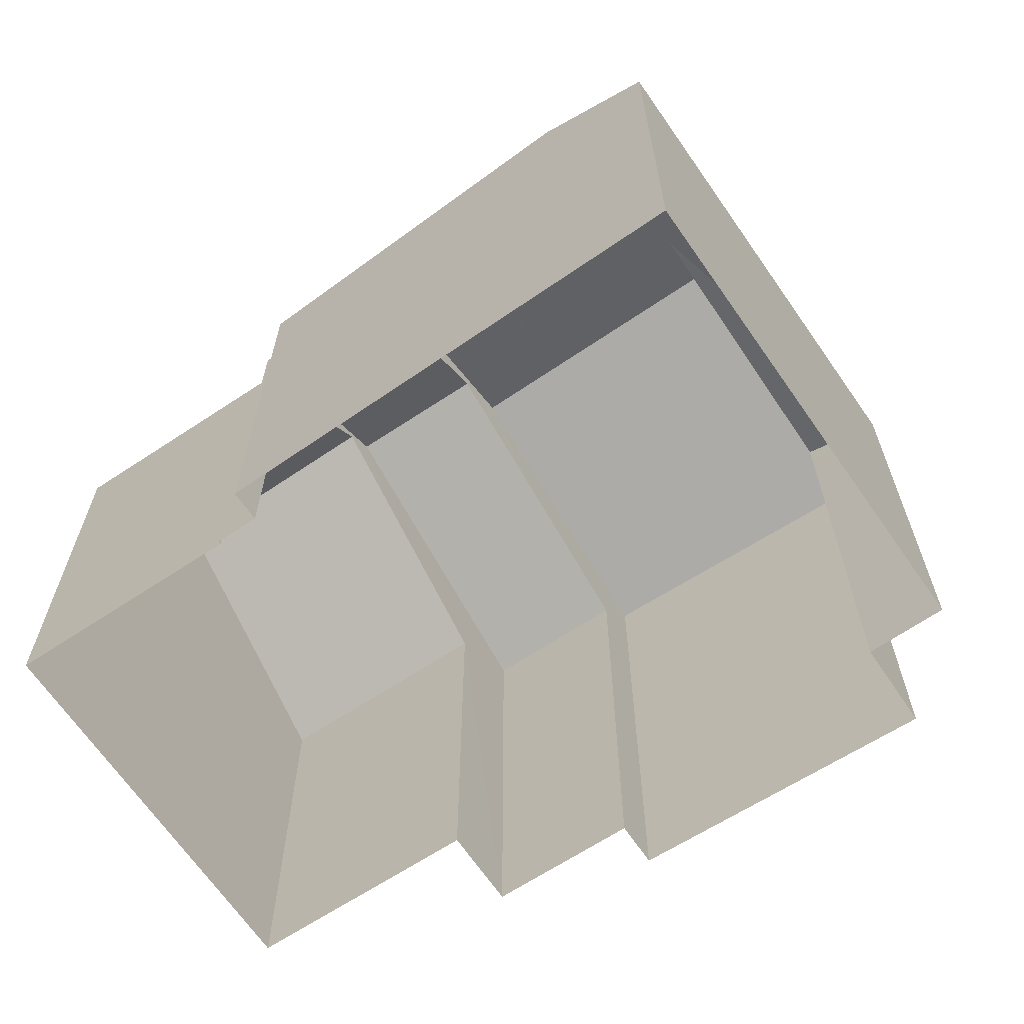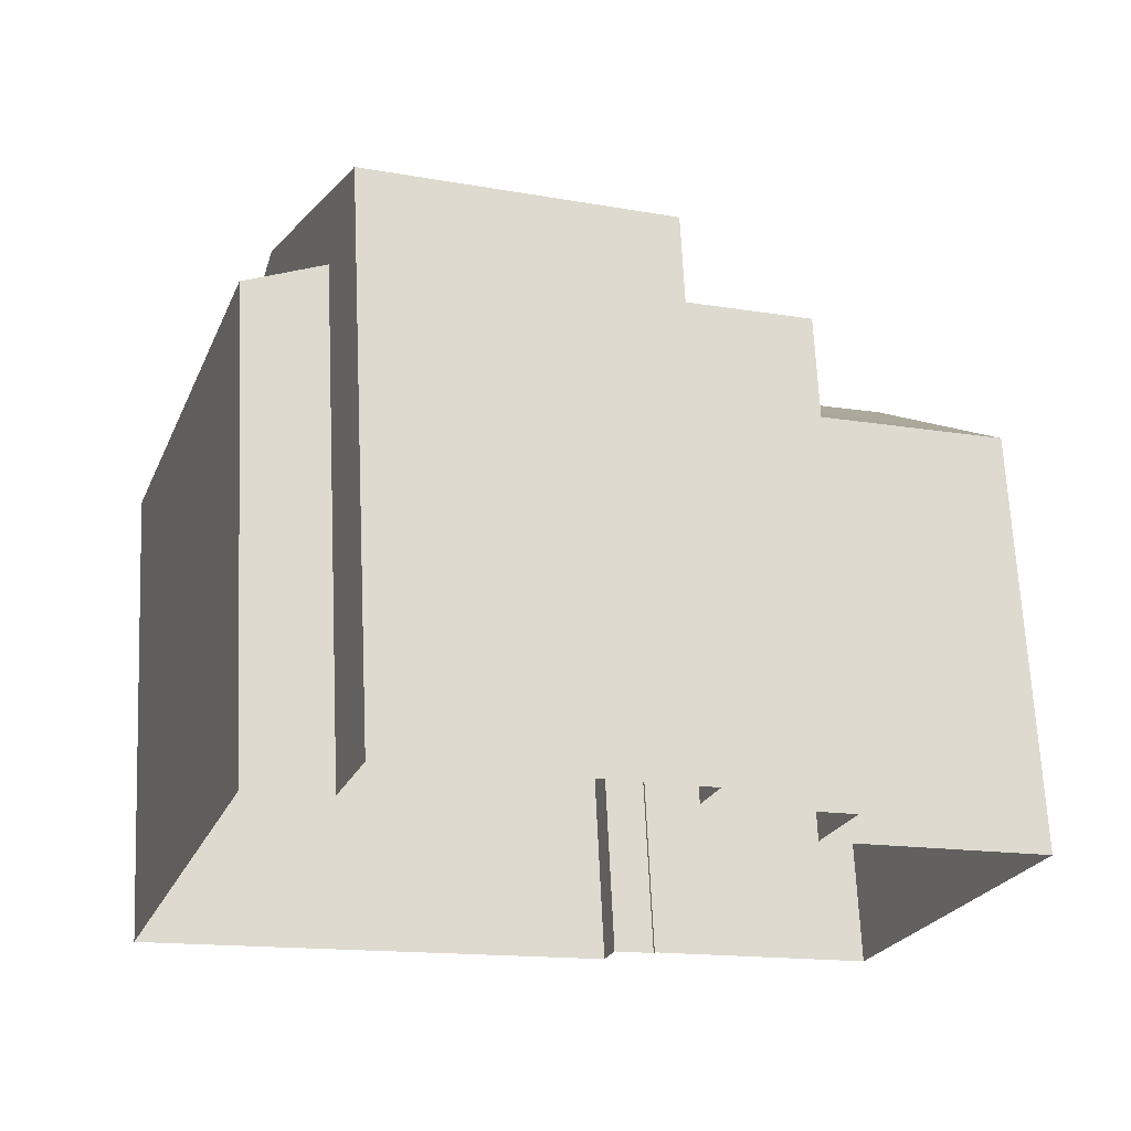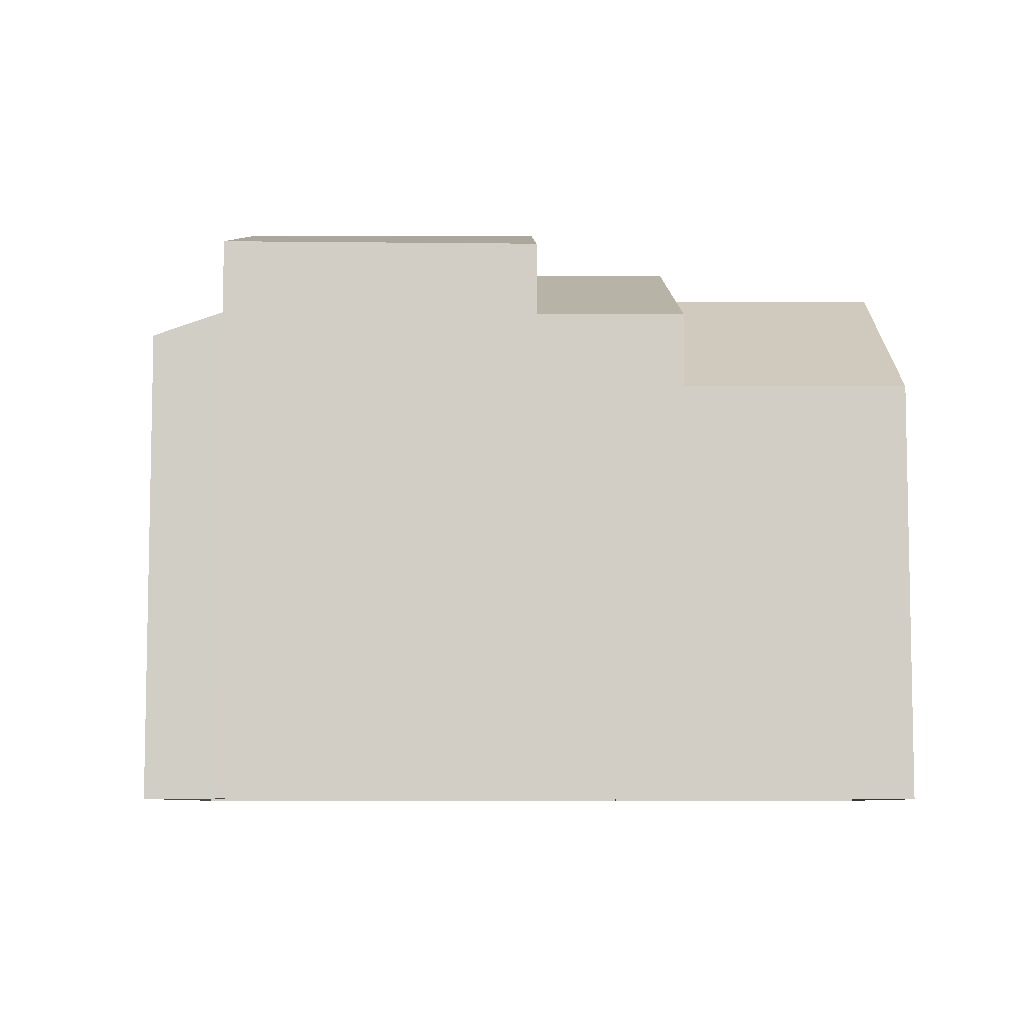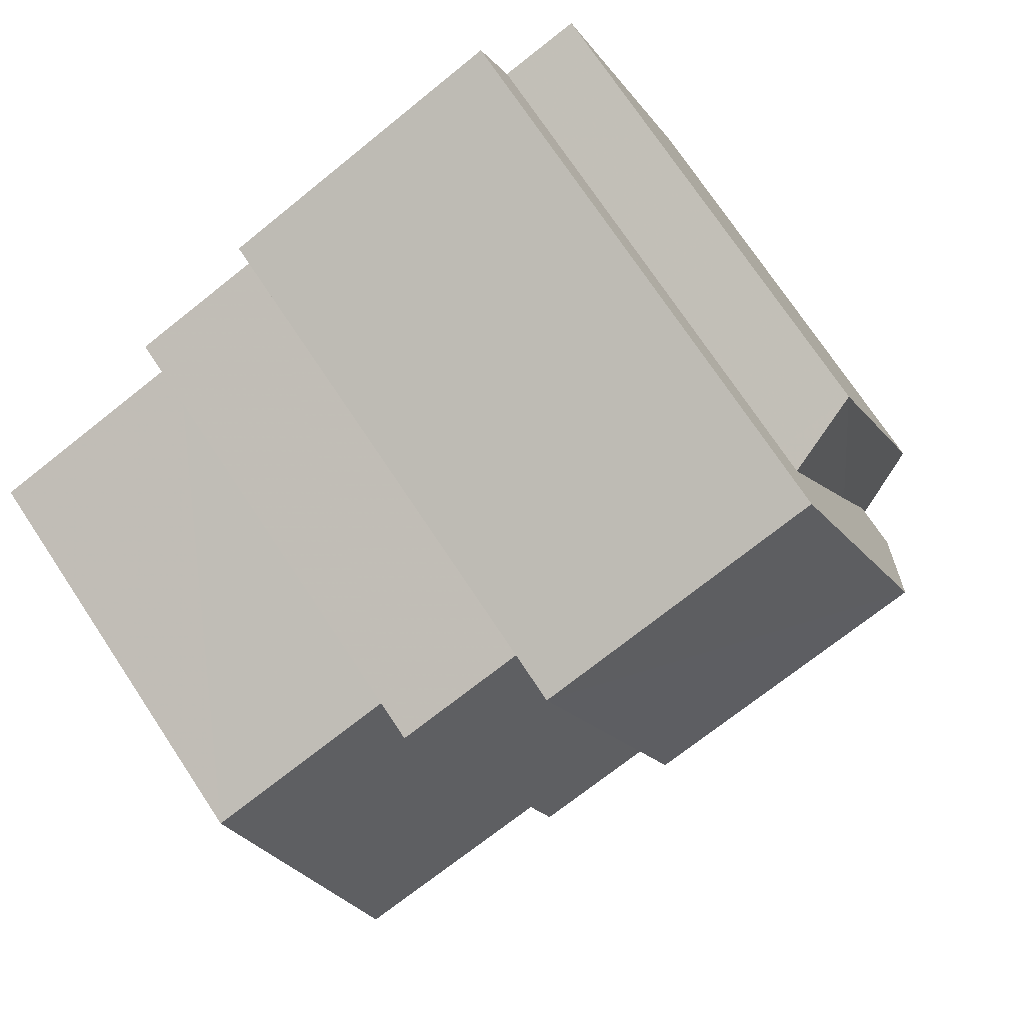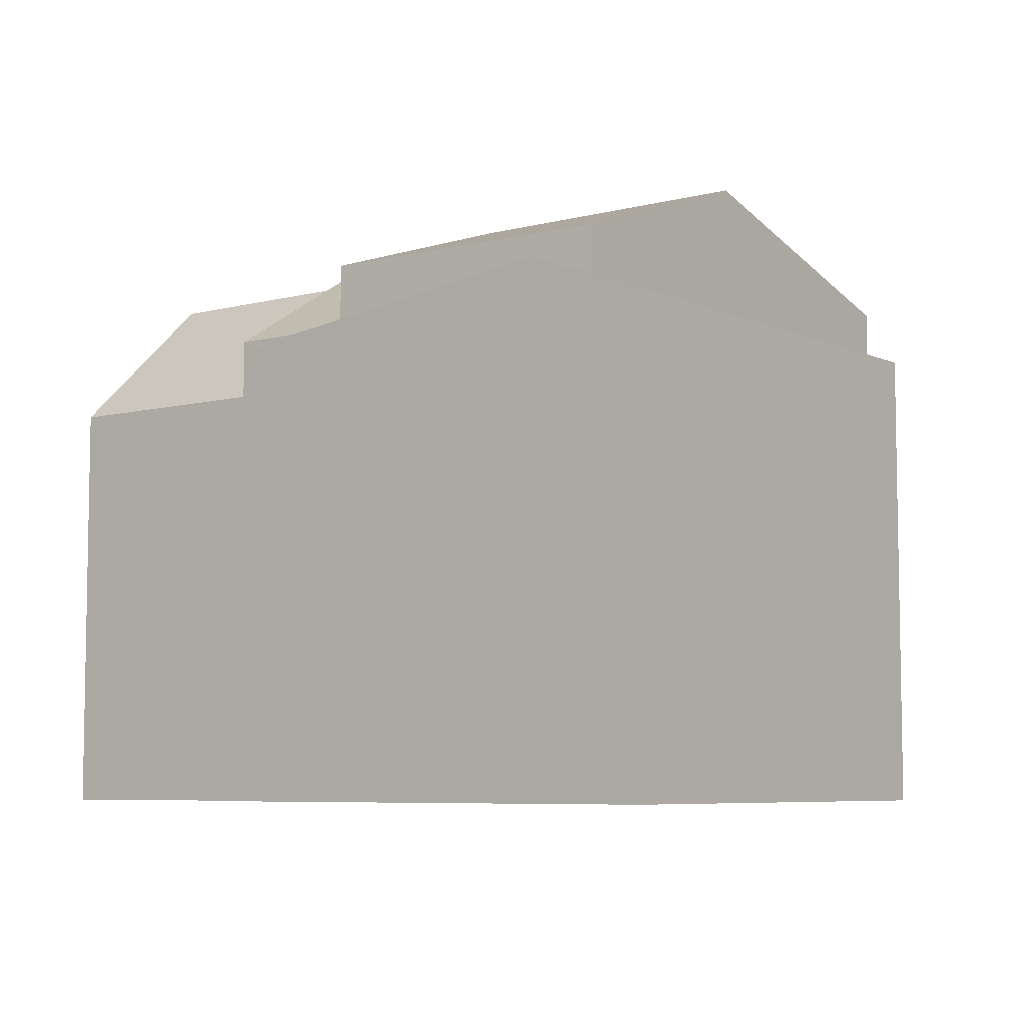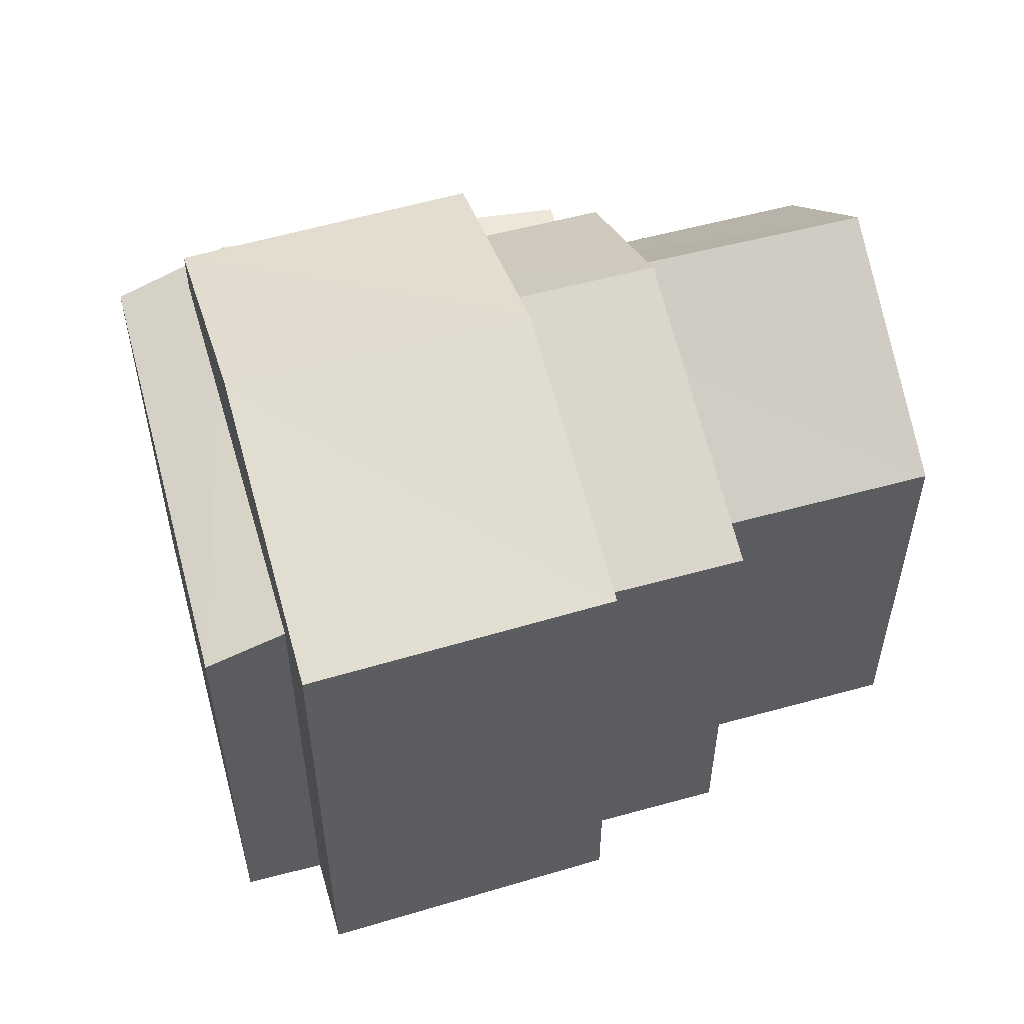
<metadata>
{"format":"obj","ext":"obj","renderer":"f3d","projection":"perspective","resolution":1024,"background":"white","views":[{"elev":-65.4,"azim":53.4,"up":"+Z"},{"elev":67.4,"azim":177.3,"up":"+Y"},{"elev":-7.4,"azim":-161.0,"up":"+Z"},{"elev":74.3,"azim":-33.7,"up":"+Y"},{"elev":-6.6,"azim":56.4,"up":"+Z"},{"elev":54.9,"azim":-176.7,"up":"+Z"}]}
</metadata>
<code>
v 1.309e+04 -1.436e+04 14.77
v 1.309e+04 -1.436e+04 14.77
v 1.31e+04 -1.436e+04 14.77
v 1.309e+04 -1.436e+04 14.77
v 1.309e+04 -1.436e+04 14.77
v 1.31e+04 -1.436e+04 14.77
v 1.31e+04 -1.436e+04 14.77
v 1.31e+04 -1.436e+04 14.77
v 1.309e+04 -1.436e+04 14.77
v 1.309e+04 -1.436e+04 14.77
v 1.309e+04 -1.437e+04 14.77
v 1.309e+04 -1.436e+04 14.77
v 1.309e+04 -1.436e+04 14.77
v 1.309e+04 -1.436e+04 14.77
v 1.309e+04 -1.436e+04 20.36
v 1.309e+04 -1.436e+04 20.36
v 1.309e+04 -1.436e+04 20.4
v 1.31e+04 -1.436e+04 20.91
v 1.31e+04 -1.436e+04 20.52
v 1.31e+04 -1.436e+04 20.91
v 1.309e+04 -1.436e+04 20.52
v 1.31e+04 -1.436e+04 20.88
v 1.31e+04 -1.436e+04 20.7
v 1.31e+04 -1.436e+04 20.71
v 1.31e+04 -1.436e+04 20.37
v 1.31e+04 -1.436e+04 20.37
v 1.31e+04 -1.436e+04 20.7
v 1.309e+04 -1.436e+04 20.55
v 1.309e+04 -1.436e+04 21.27
v 1.309e+04 -1.436e+04 20.55
v 1.309e+04 -1.436e+04 21.45
v 1.309e+04 -1.436e+04 21.87
v 1.309e+04 -1.436e+04 21.87
v 1.309e+04 -1.436e+04 21.27
v 1.309e+04 -1.436e+04 20.97
v 1.309e+04 -1.436e+04 20.55
v 1.309e+04 -1.436e+04 20.55
v 1.309e+04 -1.436e+04 20.55
v 1.309e+04 -1.436e+04 19.86
v 1.309e+04 -1.436e+04 19.85
v 1.309e+04 -1.436e+04 20.93
v 1.309e+04 -1.436e+04 21.57
v 1.309e+04 -1.436e+04 21.58
v 1.309e+04 -1.436e+04 20.5
v 1.309e+04 -1.436e+04 20.55
v 1.309e+04 -1.437e+04 19.85
v 1.309e+04 -1.436e+04 19.85
v 1.31e+04 -1.436e+04 22.26
v 1.31e+04 -1.436e+04 21.27
v 1.309e+04 -1.436e+04 21.27
v 1.309e+04 -1.436e+04 22.26
v 1.31e+04 -1.436e+04 21.27
v 1.31e+04 -1.436e+04 21.27
v 1.31e+04 -1.436e+04 20.37
f 1 2 3
f 4 1 5
f 6 7 8
f 1 3 6
f 9 10 5
f 11 10 9
f 12 13 8
f 14 9 13
f 5 1 13
f 13 6 8
f 1 6 13
f 9 5 13
f 15 16 17
f 18 19 16
f 16 19 17
f 18 20 19
f 17 19 21
f 22 20 18
f 23 24 25
f 24 26 25
f 18 26 27
f 18 27 22
f 27 26 24
f 28 29 30
f 28 31 29
f 32 31 28
f 32 33 31
f 34 32 35
f 34 33 32
f 36 37 35
f 32 36 35
f 38 39 40
f 41 38 40
f 41 42 43
f 41 40 42
f 42 44 45
f 43 42 45
f 44 42 46
f 47 44 46
f 48 49 50
f 50 51 48
f 51 52 48
f 51 53 52
f 26 18 16
f 54 23 25
f 54 25 7
f 6 54 7
f 26 8 7
f 25 26 7
f 8 16 12
f 8 26 16
f 13 12 16
f 15 13 16
f 21 37 17
f 13 15 14
f 15 17 36
f 14 15 36
f 17 37 36
f 28 38 32
f 43 36 32
f 38 41 32
f 45 36 43
f 41 43 32
f 45 44 36
f 36 47 14
f 14 47 9
f 44 47 36
f 5 39 4
f 4 39 28
f 39 38 28
f 28 1 4
f 28 30 1
f 42 40 46
f 5 10 40
f 39 5 40
f 9 46 11
f 9 47 46
f 46 10 11
f 46 40 10
f 50 29 51
f 33 53 51
f 29 31 51
f 33 34 53
f 31 33 51
f 48 52 49
f 50 2 30
f 2 1 30
f 29 50 30
f 50 3 2
f 50 49 3
f 24 52 27
f 52 24 49
f 6 3 54
f 54 3 49
f 54 49 23
f 49 24 23
f 19 20 53
f 20 52 53
f 27 52 22
f 22 52 20
f 34 35 53
f 37 19 53
f 37 21 19
f 35 37 53

</code>
